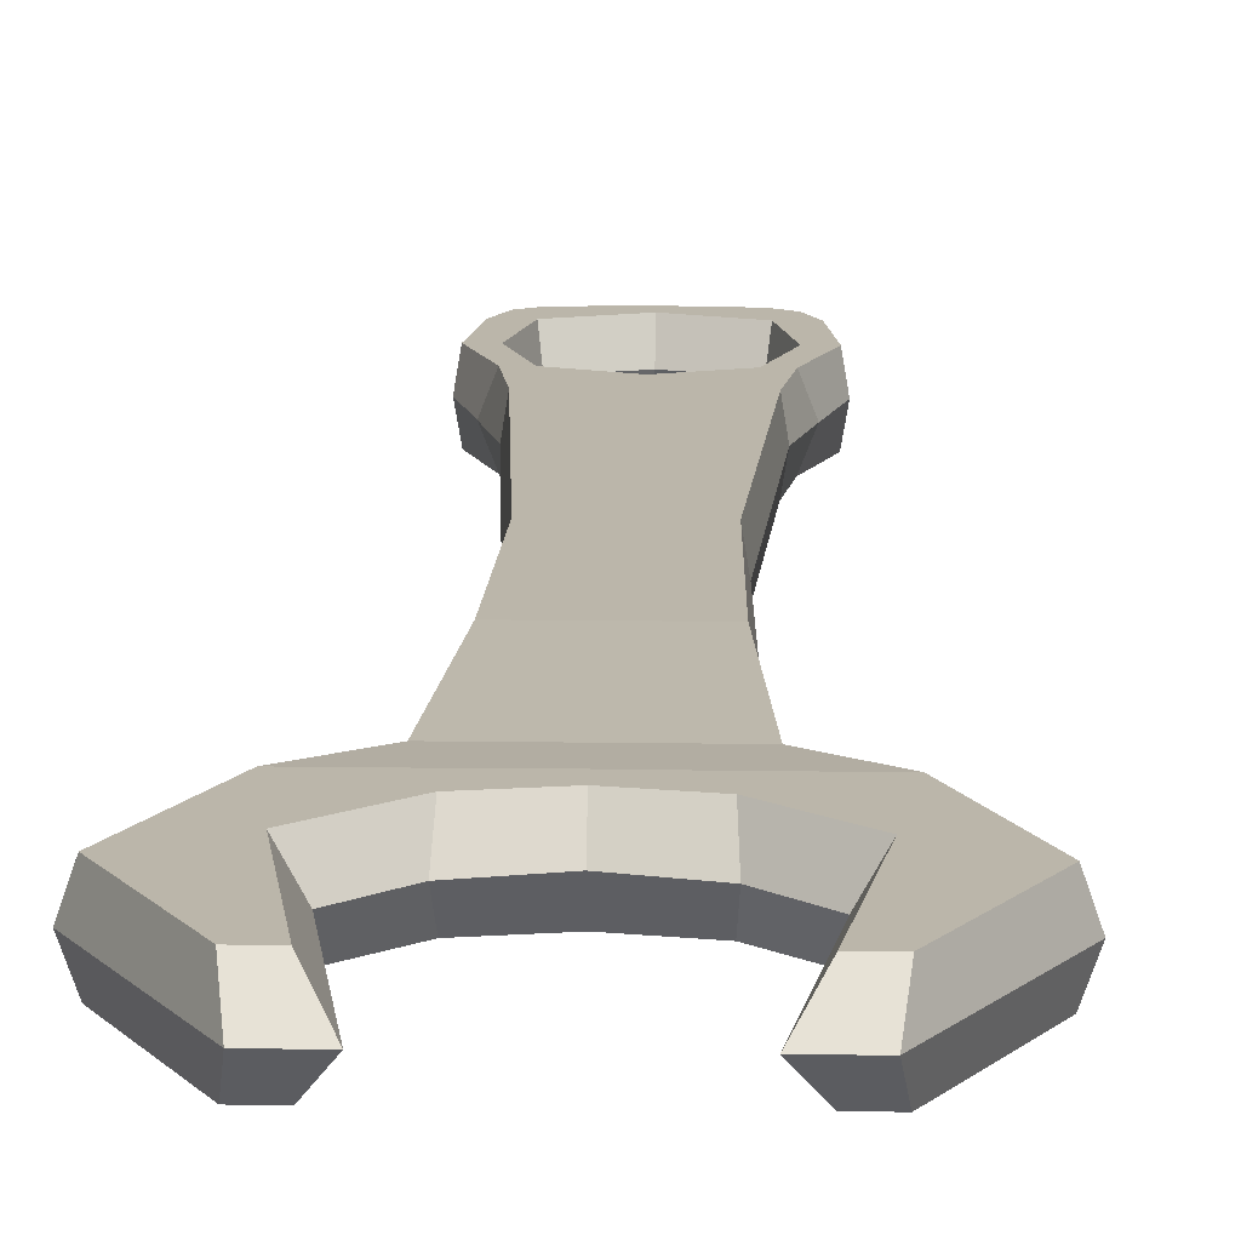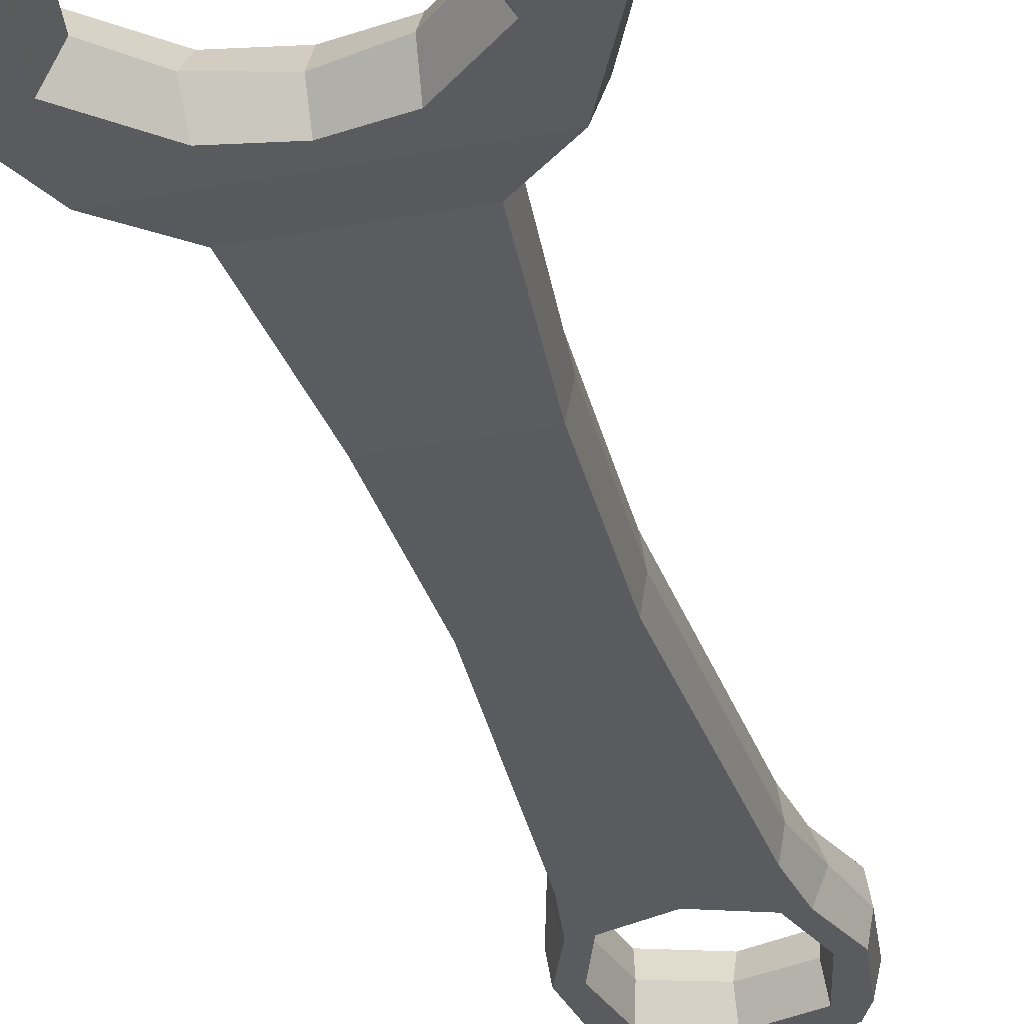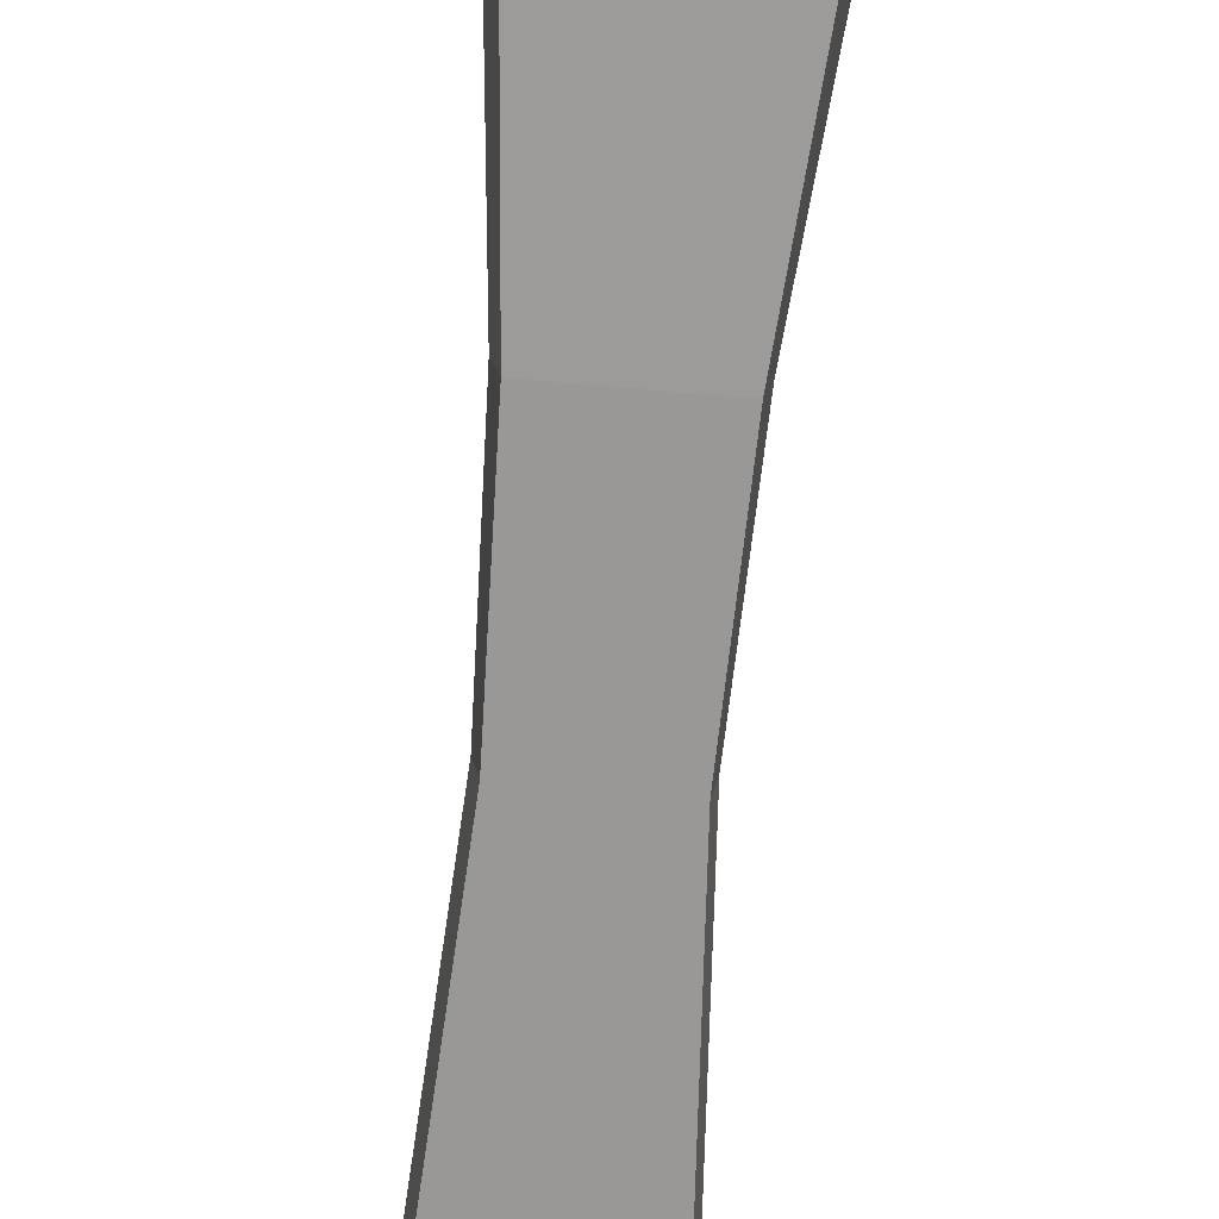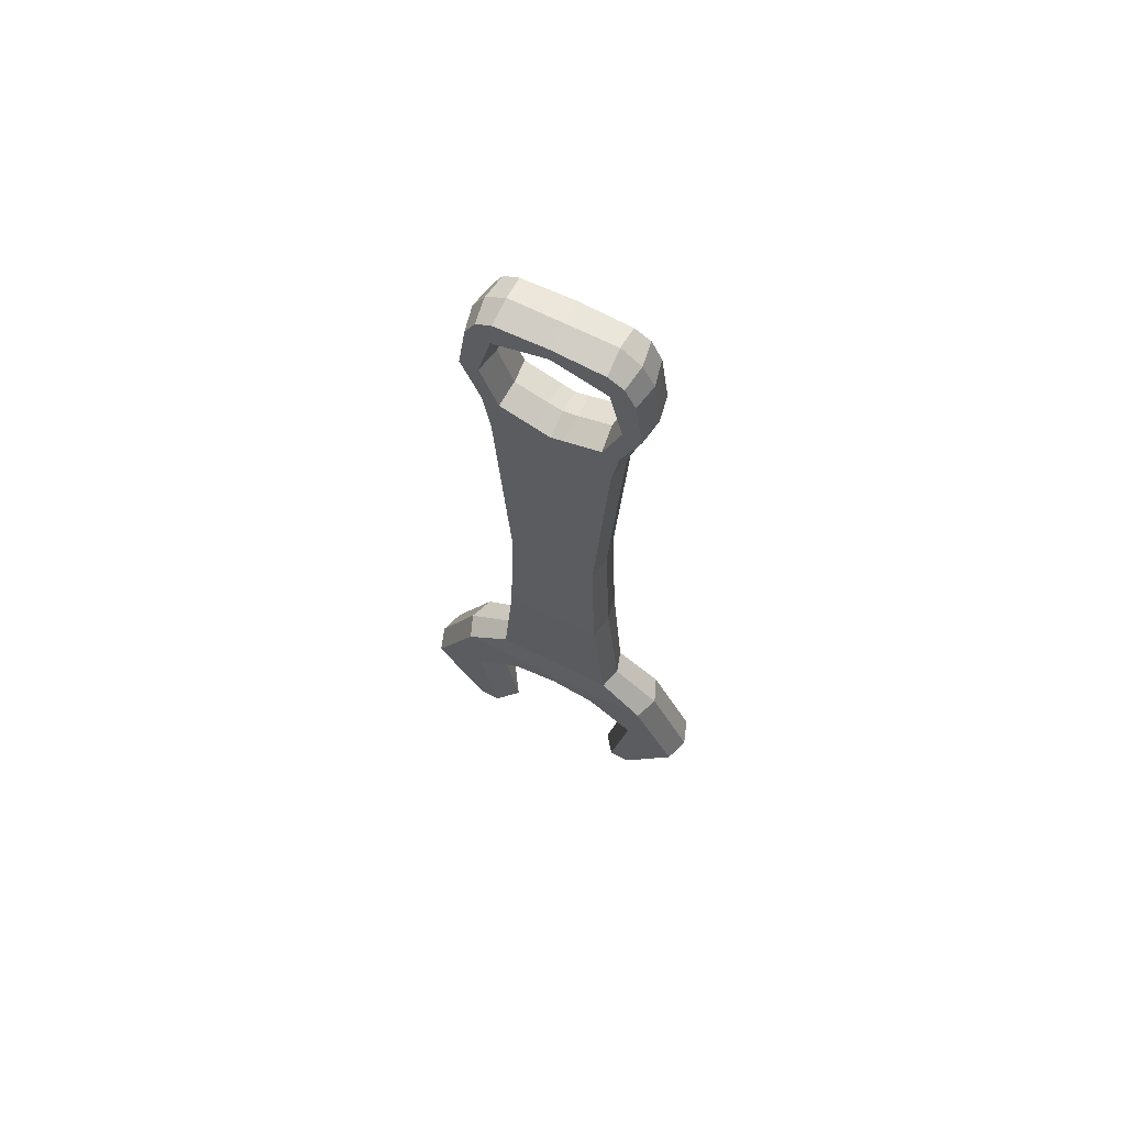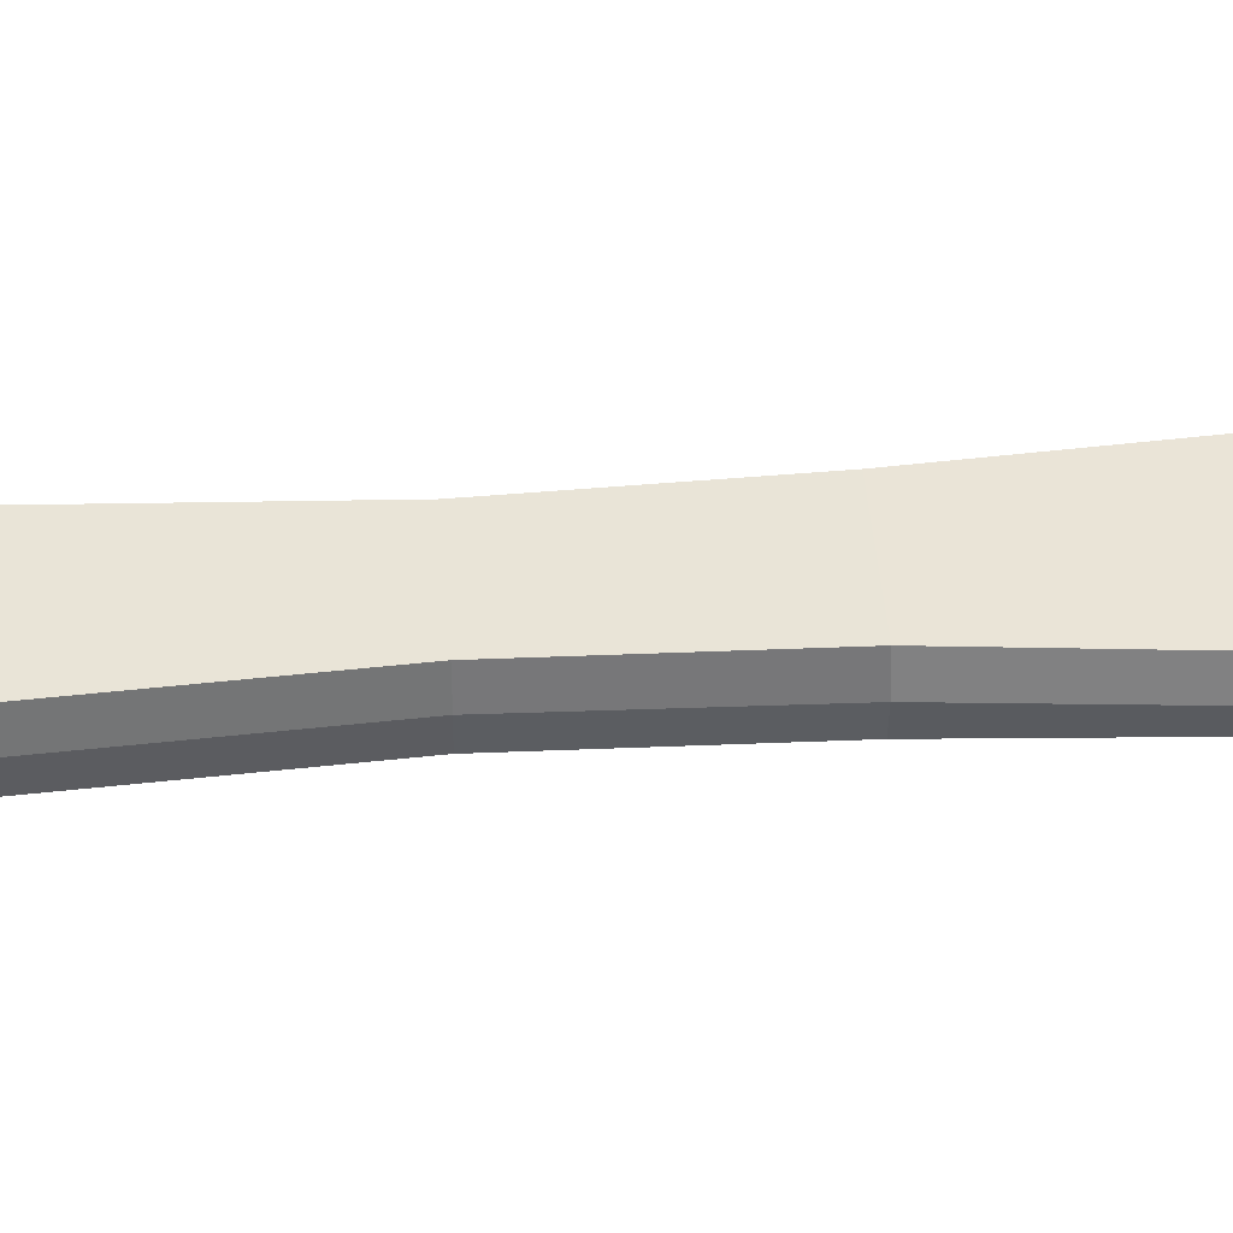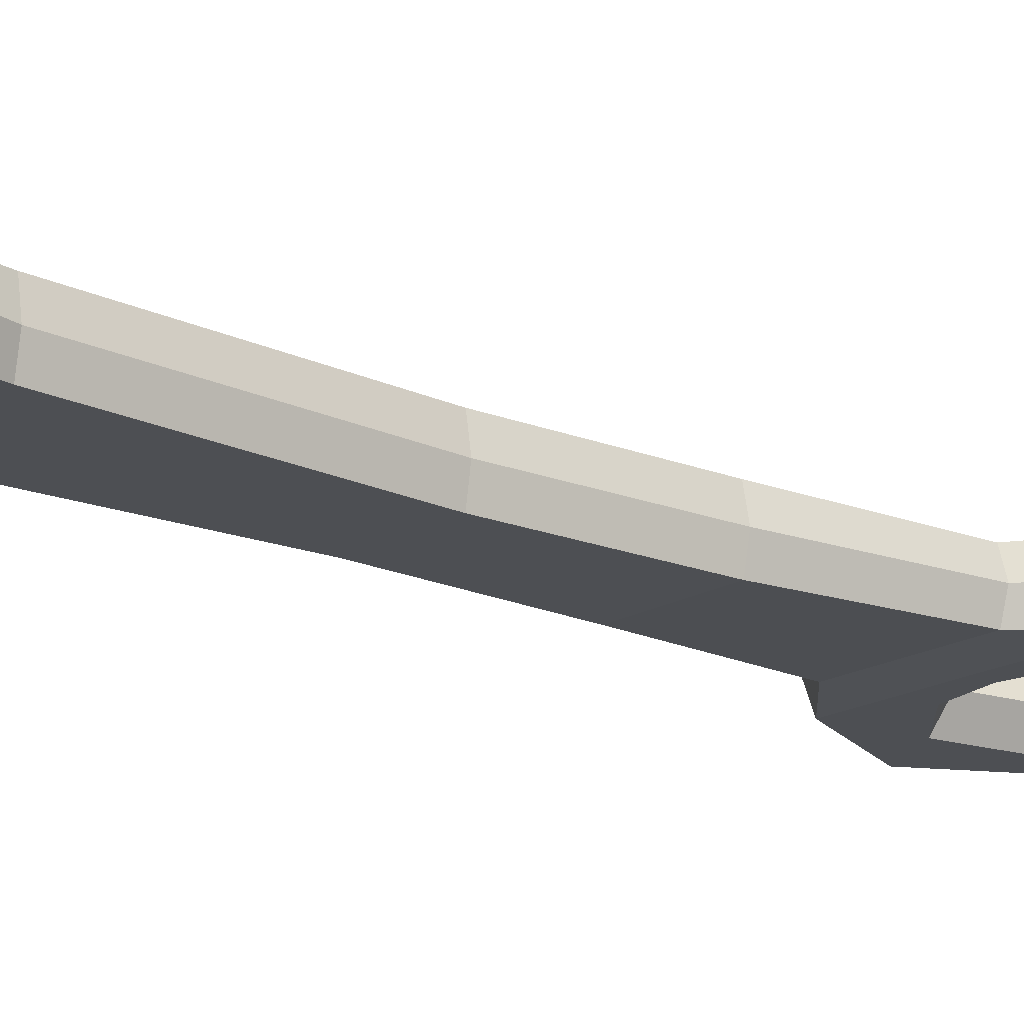
<metadata>
{"format":"obj","ext":"obj","renderer":"f3d","projection":"perspective","resolution":1024,"background":"white","views":[{"elev":14.0,"azim":-178.1,"up":"+Y"},{"elev":-33.3,"azim":-165.5,"up":"+Y"},{"elev":-68.7,"azim":175.1,"up":"+Y"},{"elev":68.2,"azim":26.5,"up":"+Z"},{"elev":43.5,"azim":85.6,"up":"+Y"},{"elev":-17.5,"azim":49.5,"up":"+Y"}]}
</metadata>
<code>
o Plane
v 0.235 0.09818 1
v 0.1782 0.09818 0
v 0.2493 0.08818 -1.285
v 0.3418 0.09818 1.406
v 0.4337 0.09818 -1.454
v 0.2671 0.09818 1.729
v 0.1071 0.09818 0
v 0.1639 0.09818 1
v 0.2292 0.08818 -1.285
v 0.2689 0.09818 1.406
v 0.2046 0.09818 1.765
v 0.31 0.09818 1.639
v 0.2163 0.09818 1.639
v 0.2639 0.09818 1.199
v 0.1975 0.09818 1.199
v 0.3543 0.09818 -1.454
v 0.6153 0.09818 -1.852
v 0.5777 0.09818 -1.852
v 0.02517 0.09818 0
v 0.1856 0.08818 -1.285
v 0.08197 0.09818 1
v 0.2432 0.09818 -1.454
v 0.09876 0.09818 1.165
v 0.3937 0.09818 -1.743
v 0.1313 0.08818 -1.285
v 0.1631 0.09818 -1.454
v 0.1919 0.09818 -1.566
v 0.04098 0.09818 1
v 0.04938 0.09818 1.147
v 0.4061 0.09818 -2.229
v 0.3661 0.09818 -2.229
v 0.3176 0.09818 -2.229
v 0.197 0.09818 -0.6555
v 0.1088 0.09818 -0.6555
v 0.05201 0.09818 -0.6555
v 0.006596 0.09818 -0.6555
v 0 0.09818 0
v -0.235 0.09818 1
v -0.1782 0.09818 0
v -0.2493 0.08818 -1.285
v 0 0.09818 1
v 0 0.08818 -1.285
v -0.3418 0.09818 1.406
v -0.4337 0.09818 -1.454
v -0.2671 0.09818 1.729
v 0 0.09818 1.778
v -0.1071 0.09818 0
v -0.1639 0.09818 1
v -0.2292 0.08818 -1.285
v -0.2689 0.09818 1.406
v -0.2046 0.09818 1.765
v -0.31 0.09818 1.639
v 0 0.09818 1.711
v -0.2163 0.09818 1.639
v -0.2639 0.09818 1.199
v 0 0.09818 1.13
v -0.1975 0.09818 1.199
v 0 0.09818 -1.452
v -0.3543 0.09818 -1.454
v -0.6153 0.09818 -1.852
v 0 0.09818 -1.53
v -0.5777 0.09818 -1.852
v -0.02517 0.09818 0
v -0.1856 0.08818 -1.285
v -0.08197 0.09818 1
v -0.2432 0.09818 -1.454
v -0.09876 0.09818 1.165
v -0.3937 0.09818 -1.743
v 0 0.09818 0
v -0.1313 0.08818 -1.285
v -0.1631 0.09818 -1.454
v -0.1919 0.09818 -1.566
v -0.04098 0.09818 1
v -0.04938 0.09818 1.147
v -0.4061 0.09818 -2.229
v -0.3661 0.09818 -2.229
v -0.3176 0.09818 -2.229
v -0.197 0.09818 -0.6555
v 0 0.09818 -0.6555
v -0.1088 0.09818 -0.6555
v -0.05201 0.09818 -0.6555
v -0.006596 0.09818 -0.6555
v 0.235 -0.09818 1
v 0.1782 -0.09818 0
v 0.2493 -0.08818 -1.285
v 0.3418 -0.09818 1.406
v 0.4337 -0.09818 -1.454
v 0.2671 -0.09818 1.729
v 0.1071 -0.09818 0
v 0.1639 -0.09818 1
v 0.2292 -0.08818 -1.285
v 0.2689 -0.09818 1.406
v 0.2046 -0.09818 1.765
v 0.31 -0.09818 1.639
v 0.2163 -0.09818 1.639
v 0.2639 -0.09818 1.199
v 0.1975 -0.09818 1.199
v 0.3543 -0.09818 -1.454
v 0.6153 -0.09818 -1.852
v 0.5777 -0.09818 -1.852
v 0.02517 -0.09818 0
v 0.1856 -0.08818 -1.285
v 0.08197 -0.09818 1
v 0.2432 -0.09818 -1.454
v 0.09876 -0.09818 1.165
v 0.3937 -0.09818 -1.743
v 0.1313 -0.08818 -1.285
v 0.1631 -0.09818 -1.454
v 0.1919 -0.09818 -1.566
v 0.04098 -0.09818 1
v 0.04938 -0.09818 1.147
v 0.4061 -0.09818 -2.229
v 0.3661 -0.09818 -2.229
v 0.3176 -0.09818 -2.229
v 0.2511 0 1
v 0.1943 0 0
v 0.2756 0 -1.285
v 0.3584 0 1.406
v 0.4735 0 -1.454
v 0.2827 0 1.734
v 0.202 0 1.794
v 0.3314 0 1.639
v 0.3026 0 1.199
v 0.6495 0 -1.852
v 0.3354 0 -1.765
v 0.1985 0 -1.636
v 0.3897 0 -2.315
v 0.3468 0 -2.315
v 0.2517 0 -2.315
v 0.197 -0.09818 -0.6555
v 0.1088 -0.09818 -0.6555
v 0.05201 -0.09818 -0.6555
v 0.006596 -0.09818 -0.6555
v 0.217 0 -0.6555
v 0.2495 0 1.398
v 0.2038 0 1.601
v 0.1874 0 1.218
v 0.1013 0 1.187
v 0.05831 0 1.172
v 0 -0.09818 0
v -0.235 -0.09818 1
v -0.1782 -0.09818 0
v -0.2493 -0.08818 -1.285
v 0 -0.09818 1
v 0 -0.08818 -1.285
v -0.3418 -0.09818 1.406
v -0.4337 -0.09818 -1.454
v -0.2671 -0.09818 1.729
v 0 -0.09818 1.778
v -0.1071 -0.09818 0
v -0.1639 -0.09818 1
v -0.2292 -0.08818 -1.285
v -0.2689 -0.09818 1.406
v -0.2046 -0.09818 1.765
v -0.31 -0.09818 1.639
v 0 -0.09818 1.711
v -0.2163 -0.09818 1.639
v -0.2639 -0.09818 1.199
v 0 -0.09818 1.13
v -0.1975 -0.09818 1.199
v 0 -0.09818 -1.452
v -0.3543 -0.09818 -1.454
v -0.6153 -0.09818 -1.852
v 0 -0.09818 -1.53
v -0.5777 -0.09818 -1.852
v -0.02517 -0.09818 0
v -0.1856 -0.08818 -1.285
v -0.08197 -0.09818 1
v -0.2432 -0.09818 -1.454
v -0.09876 -0.09818 1.165
v -0.3937 -0.09818 -1.743
v 0 -0.09818 0
v -0.1313 -0.08818 -1.285
v -0.1631 -0.09818 -1.454
v -0.1919 -0.09818 -1.566
v -0.04098 -0.09818 1
v -0.04938 -0.09818 1.147
v -0.4061 -0.09818 -2.229
v -0.3661 -0.09818 -2.229
v -0.3176 -0.09818 -2.229
v -0.2511 0 1
v -0.1943 0 0
v -0.2756 0 -1.285
v -0.3584 0 1.406
v -0.4735 0 -1.454
v -0.2827 0 1.734
v 0 0 1.794
v -0.202 0 1.794
v -0.3314 0 1.639
v -0.3026 0 1.199
v -0.6495 0 -1.852
v 0 0 -1.584
v -0.3354 0 -1.765
v -0.1985 0 -1.636
v -0.3897 0 -2.315
v -0.3468 0 -2.315
v -0.2517 0 -2.315
v -0.197 -0.09818 -0.6555
v 0 -0.09818 -0.6555
v -0.1088 -0.09818 -0.6555
v -0.05201 -0.09818 -0.6555
v -0.006596 -0.09818 -0.6555
v -0.217 0 -0.6555
v -0.2495 0 1.398
v 0 0 1.663
v -0.2038 0 1.601
v 0 0 1.157
v -0.1874 0 1.218
v -0.1013 0 1.187
v -0.05831 0 1.172
f 34 33 3 9
f 8 1 2 7
f 20 9 16 22
f 13 53 46 11
f 12 13 11 6
f 14 15 10 4
f 21 8 7 19
f 35 34 9 20
f 4 10 13 12
f 9 3 5 16
f 1 8 15 14
f 28 41 56 29
f 22 16 18 24
f 16 5 17 18
f 26 22 24 27
f 8 21 23 15
f 36 35 20 25
f 28 21 19 69
f 25 20 22 26
f 42 25 26 58
f 41 28 69 37
f 79 36 25 42
f 58 26 27 61
f 21 28 29 23
f 24 18 31 32
f 18 17 30 31
f 4 12 122 118
f 24 32 129 125
f 14 4 118 123
f 61 27 126 192
f 30 17 124 127
f 12 6 120 122
f 1 14 123 115
f 17 5 119 124
f 27 24 125 126
f 31 30 127 128
f 33 2 116 134
f 11 46 187 121
f 5 3 117 119
f 6 11 121 120
f 32 31 128 129
f 2 1 115 116
f 3 33 134 117
f 37 69 36 79
f 69 19 35 36
f 19 7 34 35
f 7 2 33 34
f 13 10 135 136
f 29 56 207 139
f 15 23 138 137
f 23 29 139 138
f 10 15 137 135
f 53 13 136 205
f 80 49 40 78
f 48 47 39 38
f 64 66 59 49
f 54 51 46 53
f 52 45 51 54
f 55 43 50 57
f 65 63 47 48
f 81 64 49 80
f 43 52 54 50
f 49 59 44 40
f 38 55 57 48
f 73 74 56 41
f 66 68 62 59
f 59 62 60 44
f 71 72 68 66
f 48 57 67 65
f 82 70 64 81
f 73 69 63 65
f 70 71 66 64
f 42 58 71 70
f 41 37 69 73
f 79 42 70 82
f 58 61 72 71
f 65 67 74 73
f 68 77 76 62
f 62 76 75 60
f 43 184 189 52
f 68 193 197 77
f 55 190 184 43
f 61 192 194 72
f 75 195 191 60
f 52 189 186 45
f 38 181 190 55
f 60 191 185 44
f 72 194 193 68
f 76 196 195 75
f 78 203 182 39
f 51 188 187 46
f 44 185 183 40
f 45 186 188 51
f 77 197 196 76
f 39 182 181 38
f 40 183 203 78
f 37 79 82 69
f 69 82 81 63
f 63 81 80 47
f 47 80 78 39
f 54 206 204 50
f 74 210 207 56
f 57 208 209 67
f 67 209 210 74
f 50 204 208 57
f 53 205 206 54
f 131 91 85 130
f 90 89 84 83
f 102 104 98 91
f 95 93 149 156
f 94 88 93 95
f 96 86 92 97
f 103 101 89 90
f 132 102 91 131
f 86 94 95 92
f 91 98 87 85
f 83 96 97 90
f 110 111 159 144
f 104 106 100 98
f 98 100 99 87
f 108 109 106 104
f 90 97 105 103
f 133 107 102 132
f 110 172 101 103
f 107 108 104 102
f 145 161 108 107
f 144 140 172 110
f 199 145 107 133
f 161 164 109 108
f 103 105 111 110
f 106 114 113 100
f 100 113 112 99
f 86 118 122 94
f 106 125 129 114
f 96 123 118 86
f 164 192 126 109
f 112 127 124 99
f 94 122 120 88
f 83 115 123 96
f 99 124 119 87
f 109 126 125 106
f 113 128 127 112
f 130 134 116 84
f 93 121 187 149
f 87 119 117 85
f 88 120 121 93
f 114 129 128 113
f 84 116 115 83
f 85 117 134 130
f 140 199 133 172
f 172 133 132 101
f 101 132 131 89
f 89 131 130 84
f 95 136 135 92
f 111 139 207 159
f 97 137 138 105
f 105 138 139 111
f 92 135 137 97
f 156 205 136 95
f 200 198 143 152
f 151 141 142 150
f 167 152 162 169
f 157 156 149 154
f 155 157 154 148
f 158 160 153 146
f 168 151 150 166
f 201 200 152 167
f 146 153 157 155
f 152 143 147 162
f 141 151 160 158
f 176 144 159 177
f 169 162 165 171
f 162 147 163 165
f 174 169 171 175
f 151 168 170 160
f 202 201 167 173
f 176 168 166 172
f 173 167 169 174
f 145 173 174 161
f 144 176 172 140
f 199 202 173 145
f 161 174 175 164
f 168 176 177 170
f 171 165 179 180
f 165 163 178 179
f 146 155 189 184
f 171 180 197 193
f 158 146 184 190
f 164 175 194 192
f 178 163 191 195
f 155 148 186 189
f 141 158 190 181
f 163 147 185 191
f 175 171 193 194
f 179 178 195 196
f 198 142 182 203
f 154 149 187 188
f 147 143 183 185
f 148 154 188 186
f 180 179 196 197
f 142 141 181 182
f 143 198 203 183
f 140 172 202 199
f 172 166 201 202
f 166 150 200 201
f 150 142 198 200
f 157 153 204 206
f 177 159 207 210
f 160 170 209 208
f 170 177 210 209
f 153 160 208 204
f 156 157 206 205

</code>
